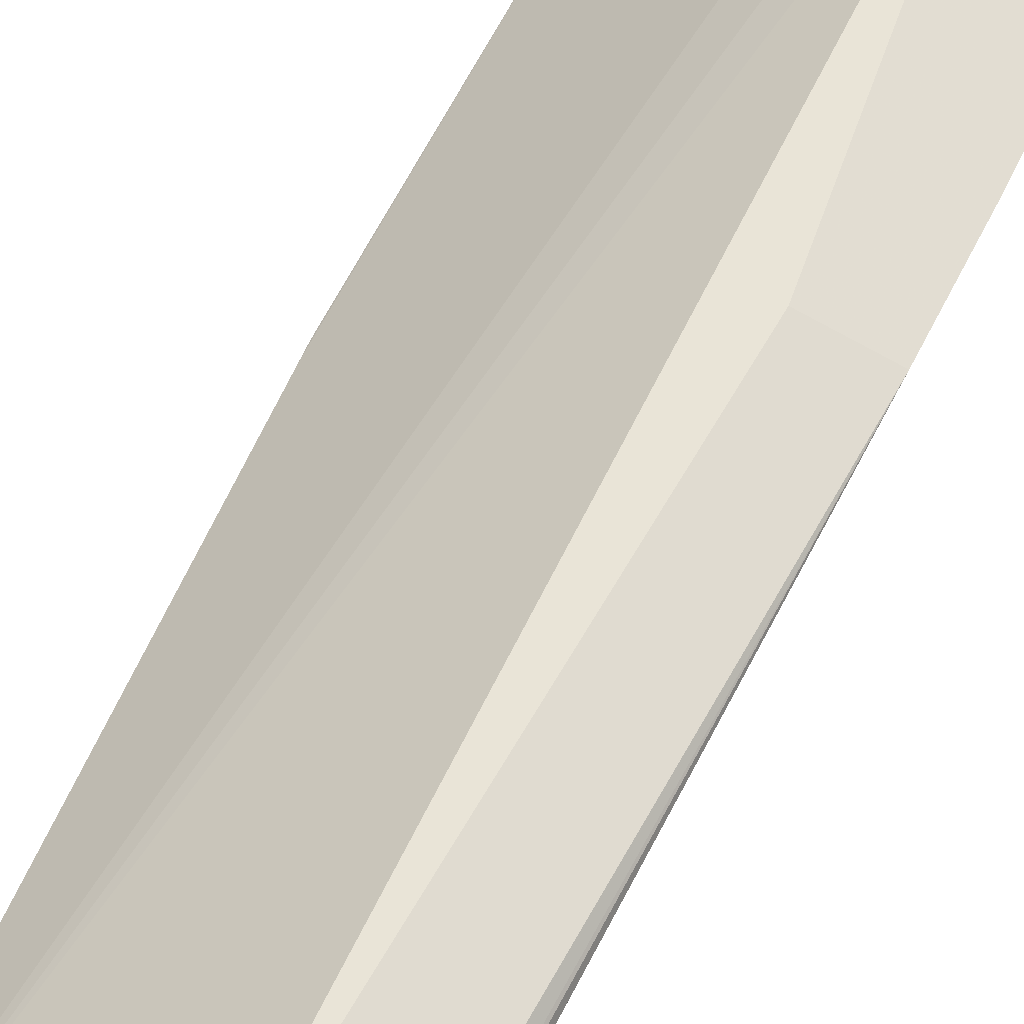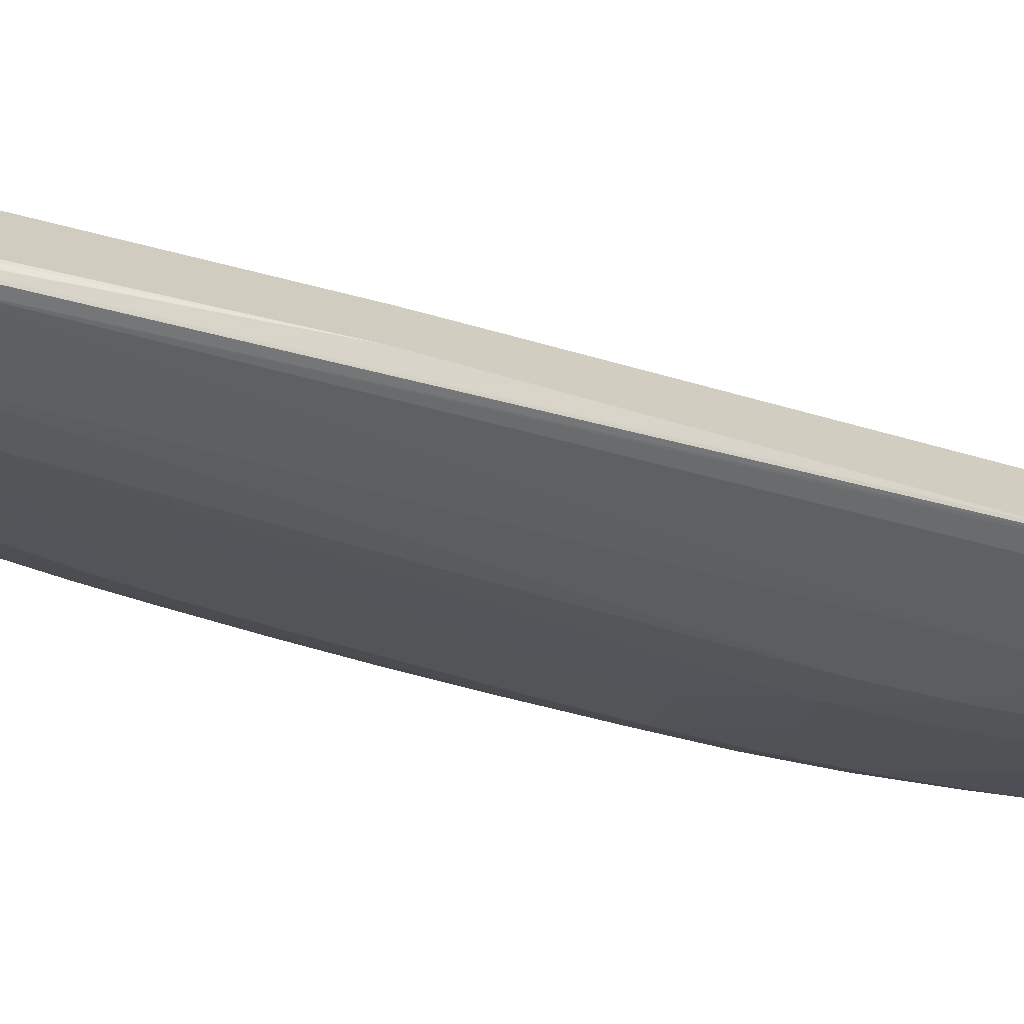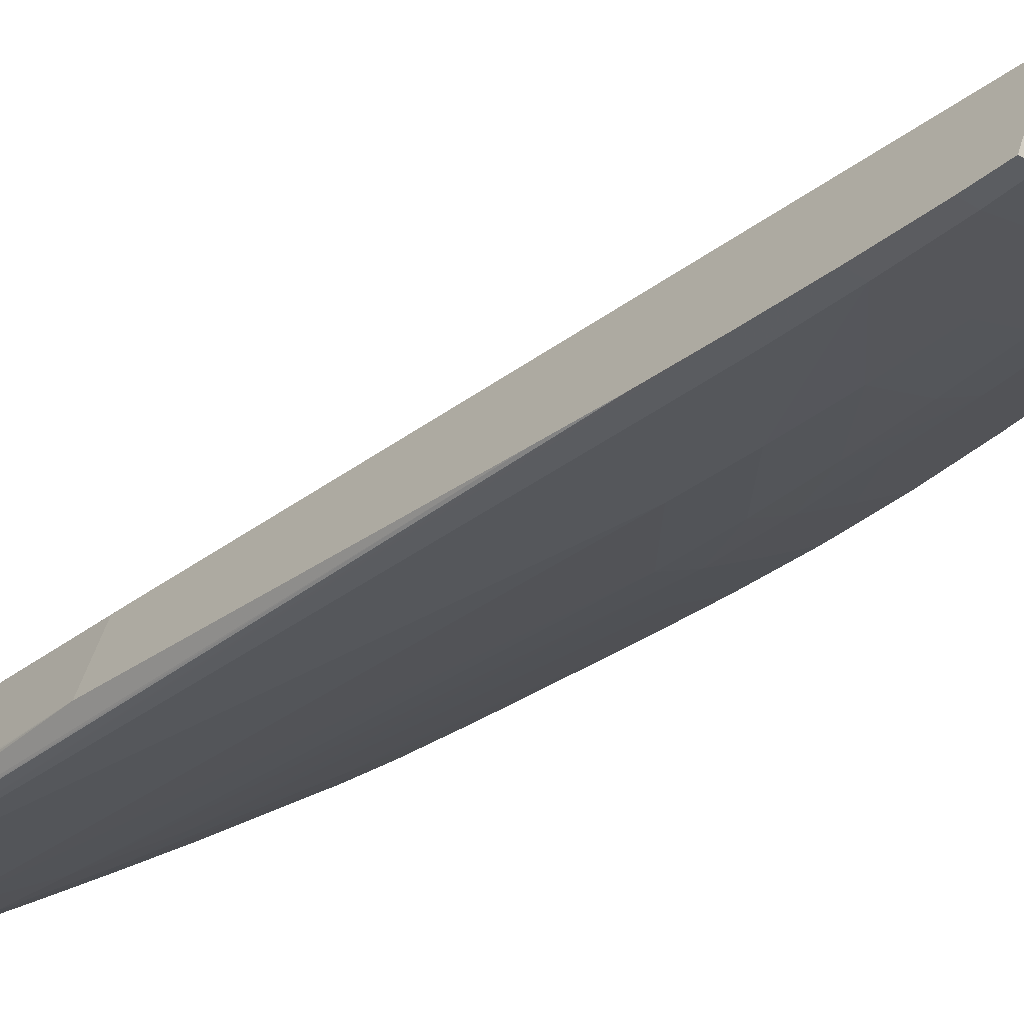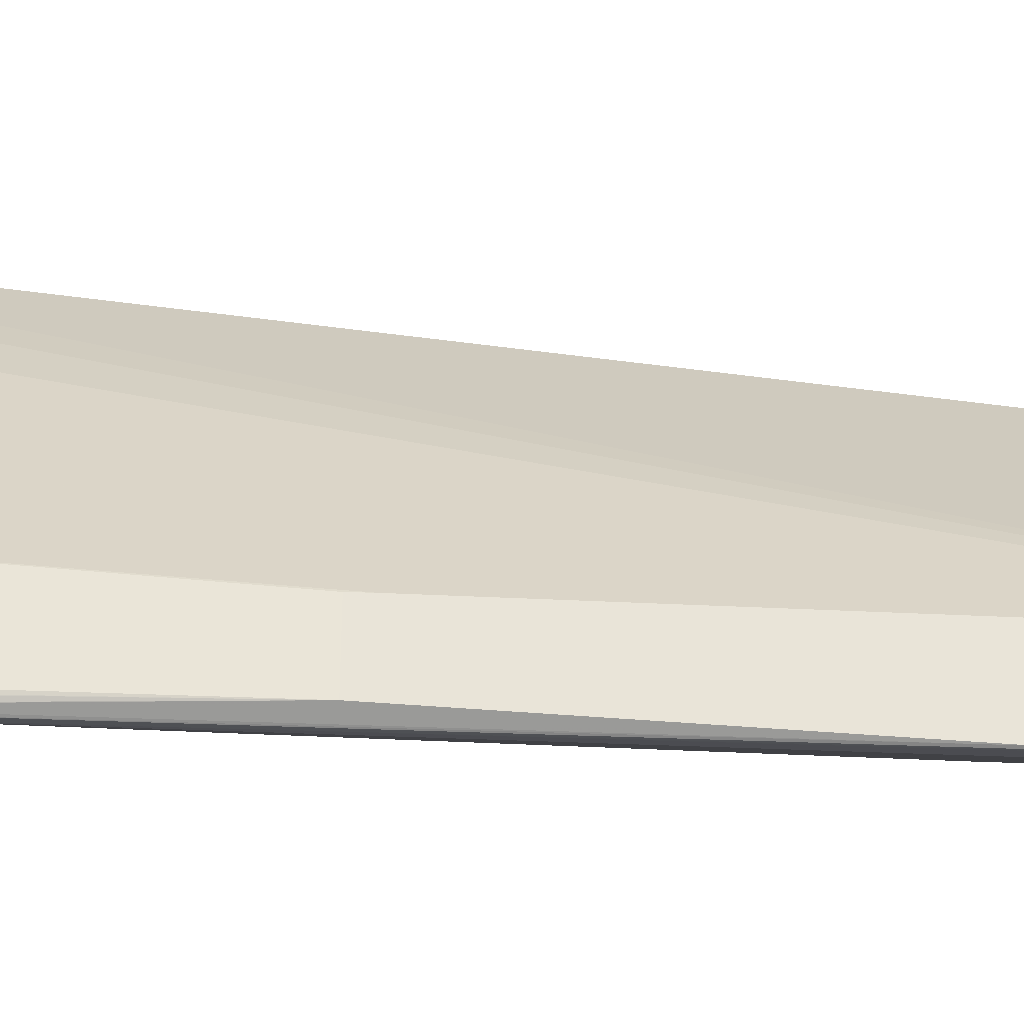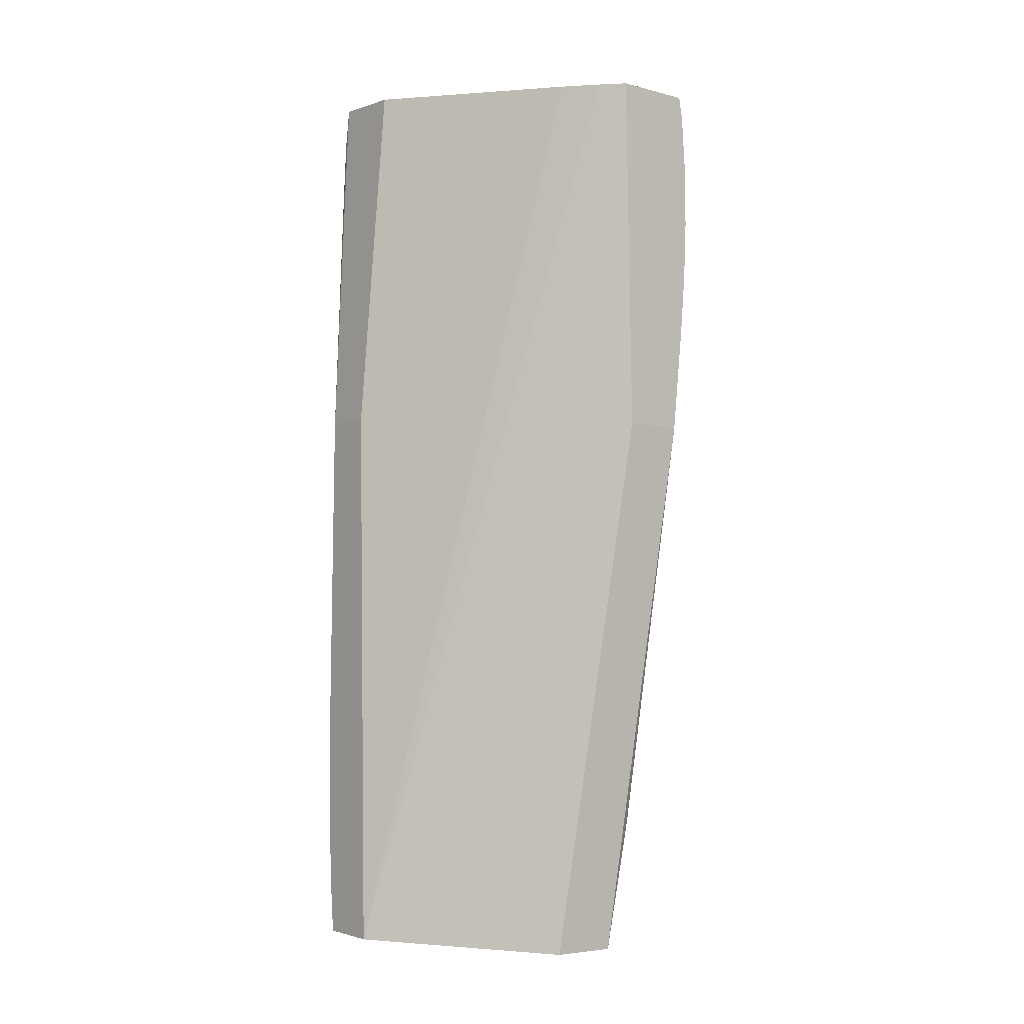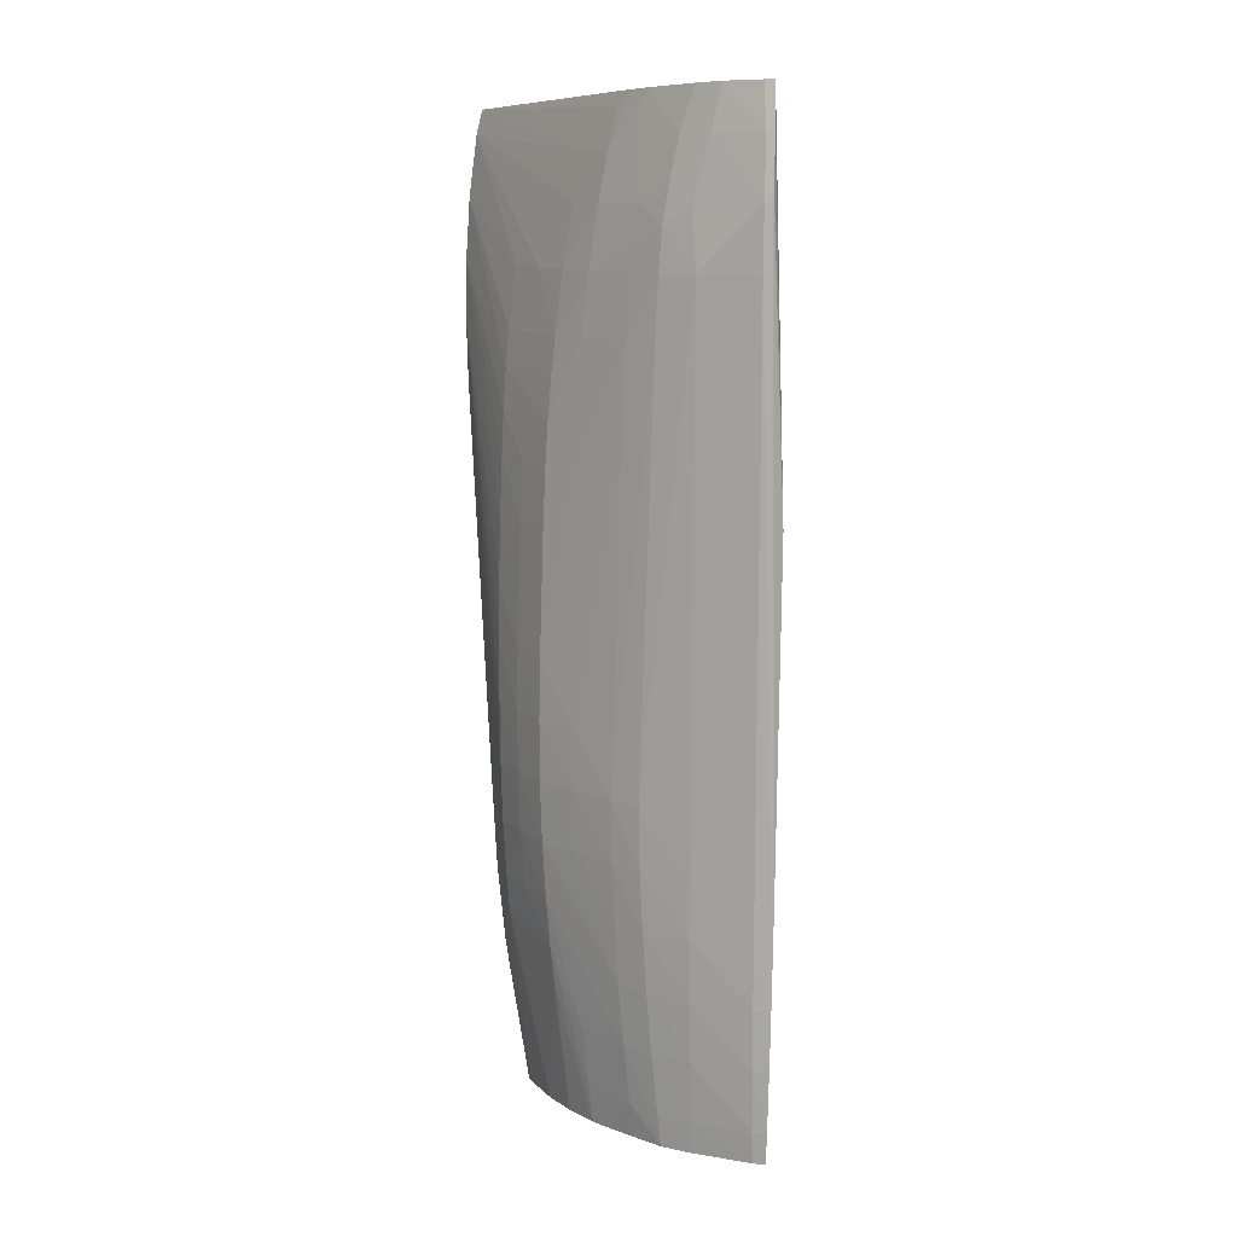
<metadata>
{"format":"obj","ext":"obj","renderer":"f3d","projection":"perspective","resolution":1024,"background":"white","views":[{"elev":55.4,"azim":22.6,"up":"+Z"},{"elev":-49.8,"azim":-107.4,"up":"+Z"},{"elev":-31.9,"azim":-41.8,"up":"+Z"},{"elev":-11.9,"azim":-100.9,"up":"+Z"},{"elev":-6.4,"azim":-21.2,"up":"+Y"},{"elev":11.8,"azim":-166.9,"up":"+Y"}]}
</metadata>
<code>
v 0.01323 0.1472 0.04163
v 0.01196 0.1472 0.04203
v 0.01331 0.1468 0.04157
v 0.01057 0.1465 0.03889
v 0.01045 0.1472 0.03899
v 0.01022 0.1474 0.03888
v 0.01228 0.141 0.0415
v 0.01156 0.1472 0.04174
v 0.008194 0.1318 0.03862
v 0.01116 0.1316 0.04071
v 0.01341 0.1458 0.04147
v 0.01227 0.1449 0.04007
v 0.01179 0.1449 0.03959
v 0.01116 0.1458 0.03924
v 0.01009 0.1468 0.03861
v 0.009941 0.1474 0.03866
v 0.01068 0.1458 0.0388
v 0.01328 0.1411 0.04118
v 0.01101 0.1472 0.04131
v 0.007888 0.1319 0.03767
v 0.008058 0.141 0.03862
v 0.01225 0.1316 0.04036
v 0.01345 0.1449 0.04139
v 0.0124 0.1433 0.03993
v 0.01236 0.1439 0.03997
v 0.01139 0.1439 0.03902
v 0.01129 0.1449 0.03911
v 0.009357 0.1468 0.0381
v 0.009942 0.1458 0.03828
v 0.009159 0.1474 0.03814
v 0.01081 0.1449 0.03871
v 0.0134 0.1429 0.04127
v 0.01256 0.1335 0.04039
v 0.01264 0.134 0.0404
v 0.01278 0.1352 0.04045
v 0.01285 0.1362 0.04049
v 0.00836 0.1474 0.03896
v 0.008091 0.1319 0.03767
v 0.007883 0.132 0.03766
v 0.008053 0.1413 0.03861
v 0.01219 0.1316 0.04026
v 0.01246 0.142 0.03986
v 0.01244 0.1427 0.03989
v 0.01345 0.1439 0.04133
v 0.01249 0.141 0.03983
v 0.01148 0.1427 0.03893
v 0.01144 0.1433 0.03898
v 0.009481 0.1461 0.03803
v 0.008809 0.1475 0.03796
v 0.009573 0.1455 0.03797
v 0.01091 0.1439 0.03866
v 0.0101 0.1449 0.03823
v 0.01281 0.1362 0.0404
v 0.01284 0.1372 0.04039
v 0.01251 0.1372 0.03978
v 0.01243 0.1347 0.0399
v 0.01224 0.1324 0.04017
v 0.01264 0.1343 0.04033
v 0.01276 0.1352 0.0404
v 0.007992 0.1475 0.03782
v 0.008091 0.1324 0.03763
v 0.009053 0.1324 0.0378
v 0.009075 0.1318 0.03785
v 0.007868 0.1324 0.03763
v 0.007787 0.1413 0.03778
v 0.01171 0.1317 0.03963
v 0.01203 0.1412 0.03935
v 0.012 0.142 0.03938
v 0.01203 0.141 0.03935
v 0.01252 0.1381 0.03978
v 0.01252 0.1391 0.03979
v 0.01251 0.1401 0.0398
v 0.01206 0.1401 0.03932
v 0.01152 0.142 0.0389
v 0.008876 0.1468 0.03787
v 0.008734 0.1475 0.03792
v 0.009118 0.1458 0.03784
v 0.01014 0.1439 0.03818
v 0.009619 0.1449 0.03795
v 0.009053 0.1449 0.03776
v 0.01106 0.143 0.03869
v 0.01249 0.1362 0.03981
v 0.0121 0.1372 0.0393
v 0.01145 0.1339 0.03897
v 0.0115 0.1345 0.03892
v 0.01203 0.1352 0.03938
v 0.01246 0.1352 0.03987
v 0.008098 0.1475 0.03782
v 0.008091 0.1468 0.03771
v 0.007973 0.1469 0.03773
v 0.008091 0.1333 0.03759
v 0.009053 0.1343 0.0377
v 0.009053 0.1333 0.03774
v 0.009592 0.1324 0.03796
v 0.009543 0.1318 0.03799
v 0.009679 0.1333 0.03793
v 0.00952 0.1318 0.03798
v 0.007842 0.1333 0.03759
v 0.007806 0.1362 0.03761
v 0.00797 0.1468 0.03772
v 0.00796 0.146 0.03765
v 0.007959 0.1458 0.03764
v 0.01157 0.1317 0.03947
v 0.01193 0.1412 0.03926
v 0.01155 0.141 0.03887
v 0.0121 0.1381 0.0393
v 0.01208 0.1391 0.03931
v 0.0116 0.1391 0.03883
v 0.01098 0.142 0.03858
v 0.01155 0.1412 0.03888
v 0.01142 0.1412 0.0388
v 0.008091 0.1458 0.03763
v 0.008148 0.1475 0.03781
v 0.01016 0.1429 0.03815
v 0.00966 0.1439 0.03793
v 0.008091 0.1449 0.0376
v 0.009868 0.1372 0.03788
v 0.009053 0.1439 0.03775
v 0.01207 0.1362 0.03933
v 0.01162 0.1372 0.03882
v 0.01159 0.1362 0.03884
v 0.01131 0.1324 0.03909
v 0.01078 0.1318 0.03873
v 0.01154 0.1352 0.03888
v 0.01083 0.1324 0.03869
v 0.01092 0.1333 0.03865
v 0.008091 0.1343 0.03757
v 0.009053 0.1352 0.03768
v 0.009752 0.1343 0.0379
v 0.009808 0.1352 0.03788
v 0.01016 0.1333 0.03817
v 0.01007 0.1324 0.03821
v 0.009564 0.1318 0.038
v 0.007824 0.1343 0.03758
v 0.007811 0.1352 0.03759
v 0.007963 0.145 0.03761
v 0.01126 0.1317 0.03914
v 0.01162 0.1381 0.03882
v 0.01098 0.141 0.03854
v 0.01098 0.1413 0.03855
v 0.01098 0.1381 0.03846
v 0.01035 0.1372 0.0381
v 0.009053 0.1362 0.03768
v 0.008091 0.1352 0.03757
v 0.009852 0.1362 0.03788
v 0.01098 0.1372 0.03845
v 0.01098 0.1362 0.03847
v 0.01023 0.1343 0.03814
v 0.01048 0.1318 0.03854
v 0.01029 0.1352 0.03812
v 0.01033 0.1362 0.03811
v 0.009979 0.1318 0.03824
f 1 2 7
f 1 7 18
f 1 18 32
f 1 32 44
f 1 44 23
f 1 23 11
f 1 11 3
f 1 3 4
f 1 4 5
f 1 5 6
f 1 6 16
f 1 16 30
f 1 30 49
f 1 49 76
f 1 76 113
f 1 113 88
f 1 88 60
f 1 60 37
f 1 37 19
f 1 19 8
f 1 8 2
f 2 8 9
f 2 9 10
f 2 10 7
f 3 11 12
f 3 12 13
f 3 13 14
f 3 14 4
f 4 15 16
f 4 16 6
f 4 6 5
f 4 14 17
f 4 17 15
f 7 10 22
f 7 22 18
f 8 19 9
f 9 20 38
f 9 38 63
f 9 63 97
f 9 97 133
f 9 133 152
f 9 152 149
f 9 149 123
f 9 123 137
f 9 137 103
f 9 103 66
f 9 66 41
f 9 41 22
f 9 22 10
f 9 19 21
f 9 21 40
f 9 40 65
f 9 65 99
f 9 99 135
f 9 135 134
f 9 134 98
f 9 98 64
f 9 64 39
f 9 39 20
f 11 23 24
f 11 24 25
f 11 25 12
f 12 25 13
f 13 25 26
f 13 26 27
f 13 27 14
f 14 27 17
f 15 28 16
f 15 17 29
f 15 29 28
f 16 28 30
f 17 27 31
f 17 31 29
f 18 22 33
f 18 33 34
f 18 34 35
f 18 35 36
f 18 36 32
f 19 37 21
f 20 39 38
f 21 37 40
f 22 41 33
f 23 42 43
f 23 43 24
f 23 44 45
f 23 45 42
f 24 43 46
f 24 46 47
f 24 47 25
f 25 47 26
f 26 31 27
f 26 47 31
f 28 29 48
f 28 48 49
f 28 49 30
f 29 31 50
f 29 50 48
f 31 47 51
f 31 51 52
f 31 52 50
f 32 36 53
f 32 53 54
f 32 54 55
f 32 55 44
f 33 56 34
f 33 41 57
f 33 57 56
f 34 56 58
f 34 58 59
f 34 59 35
f 35 59 36
f 36 59 53
f 37 60 65
f 37 65 40
f 38 39 61
f 38 61 62
f 38 62 63
f 39 64 61
f 41 66 57
f 42 67 68
f 42 68 43
f 42 45 69
f 42 69 67
f 43 68 46
f 44 55 70
f 44 70 71
f 44 71 72
f 44 72 45
f 45 72 73
f 45 73 69
f 46 68 74
f 46 74 51
f 46 51 47
f 48 75 76
f 48 76 49
f 48 50 75
f 50 77 75
f 50 52 78
f 50 78 79
f 50 79 80
f 50 80 77
f 51 78 52
f 51 74 81
f 51 81 78
f 53 59 82
f 53 82 55
f 53 55 54
f 55 82 83
f 55 83 70
f 56 84 85
f 56 85 86
f 56 86 87
f 56 87 58
f 56 57 66
f 56 66 84
f 58 87 59
f 59 87 82
f 60 88 89
f 60 89 90
f 60 90 65
f 61 64 91
f 61 91 92
f 61 92 93
f 61 93 62
f 62 94 95
f 62 95 63
f 62 93 96
f 62 96 94
f 63 95 97
f 64 98 91
f 65 90 100
f 65 100 101
f 65 101 102
f 65 102 99
f 66 103 84
f 67 104 68
f 67 69 104
f 68 104 74
f 69 73 105
f 69 105 104
f 70 83 106
f 70 106 71
f 71 106 107
f 71 107 72
f 72 107 73
f 73 107 108
f 73 108 105
f 74 109 78
f 74 78 81
f 74 104 110
f 74 110 105
f 74 105 111
f 74 111 109
f 75 77 112
f 75 112 89
f 75 89 76
f 76 89 113
f 77 80 112
f 78 109 114
f 78 114 79
f 79 114 115
f 79 115 80
f 80 116 112
f 80 115 117
f 80 117 118
f 80 118 116
f 82 87 119
f 82 119 83
f 83 120 106
f 83 119 121
f 83 121 120
f 84 103 122
f 84 122 123
f 84 123 85
f 85 124 86
f 85 123 125
f 85 125 126
f 85 126 124
f 86 124 119
f 86 119 87
f 88 113 89
f 89 100 90
f 89 112 101
f 89 101 100
f 91 127 128
f 91 128 92
f 91 98 127
f 92 129 93
f 92 128 130
f 92 130 129
f 93 129 96
f 94 96 131
f 94 131 95
f 95 131 132
f 95 132 133
f 95 133 97
f 96 129 131
f 98 134 127
f 99 102 136
f 99 136 135
f 101 112 102
f 102 112 136
f 103 137 122
f 104 105 110
f 105 108 111
f 106 120 138
f 106 138 107
f 107 138 108
f 108 139 140
f 108 140 109
f 108 109 111
f 108 138 141
f 108 141 139
f 109 140 114
f 112 116 136
f 114 140 139
f 114 139 141
f 114 141 142
f 114 142 115
f 115 142 117
f 116 118 143
f 116 143 144
f 116 144 134
f 116 134 135
f 116 135 136
f 117 142 145
f 117 145 128
f 117 128 143
f 117 143 118
f 119 124 121
f 120 146 138
f 120 121 147
f 120 147 146
f 121 124 148
f 121 148 147
f 122 137 123
f 123 149 132
f 123 132 125
f 124 126 131
f 124 131 148
f 125 132 131
f 125 131 126
f 127 134 144
f 127 144 143
f 127 143 128
f 128 145 130
f 129 130 148
f 129 148 131
f 130 150 148
f 130 145 151
f 130 151 150
f 132 149 152
f 132 152 133
f 138 146 141
f 141 146 142
f 142 146 151
f 142 151 145
f 146 147 151
f 147 148 150
f 147 150 151

</code>
